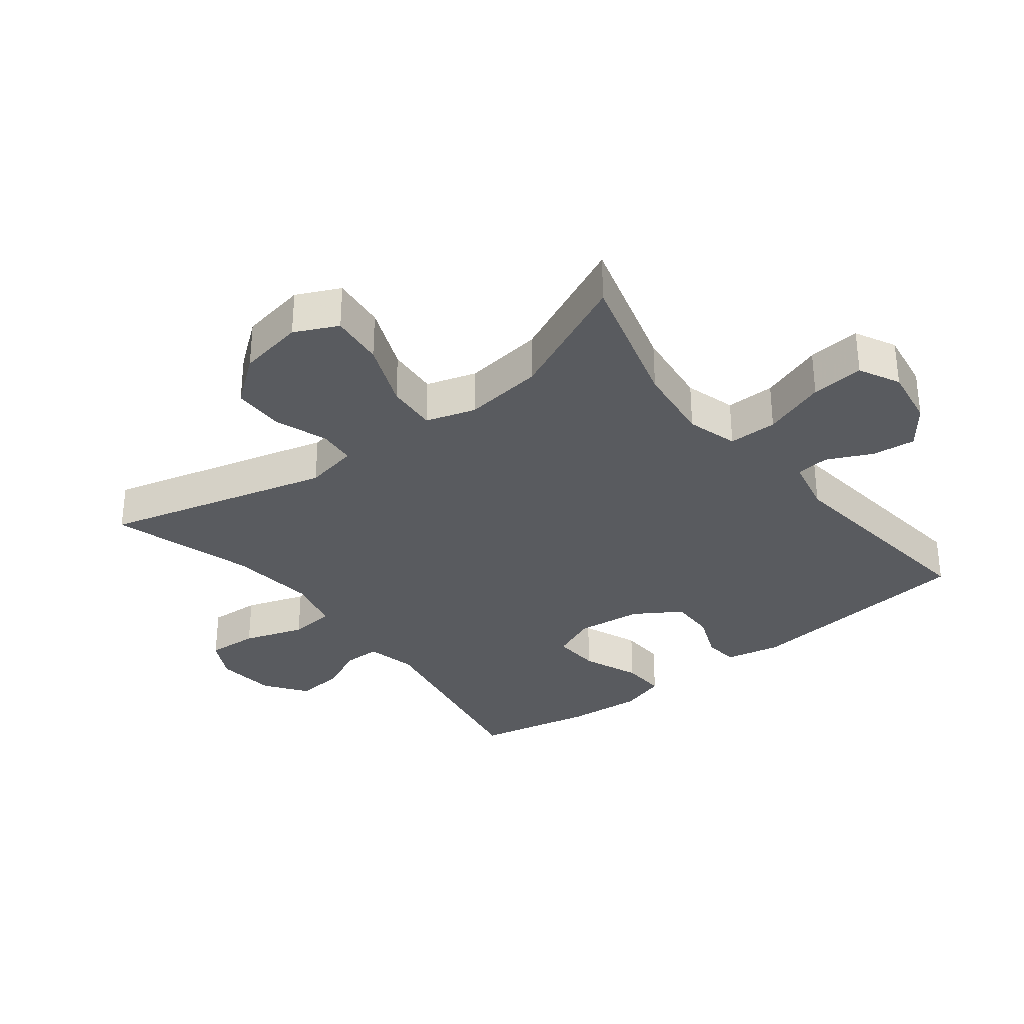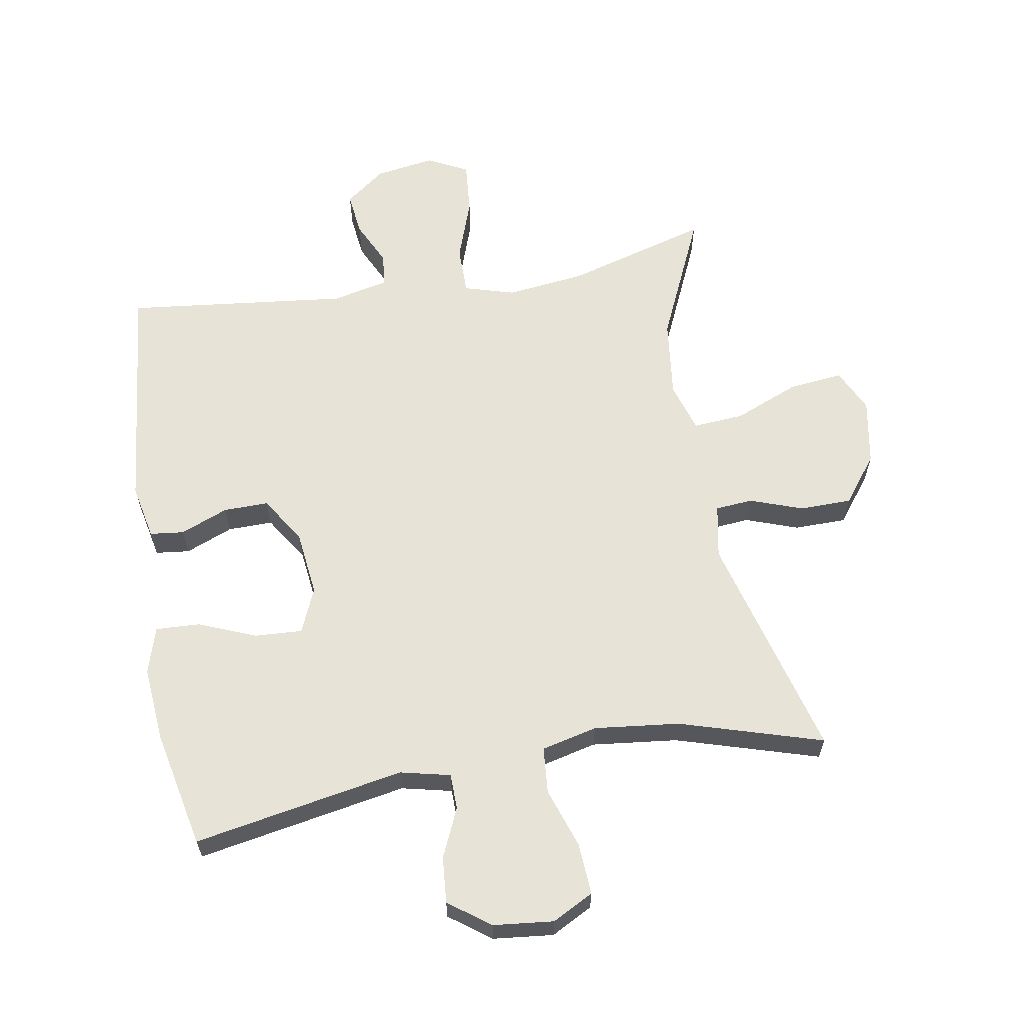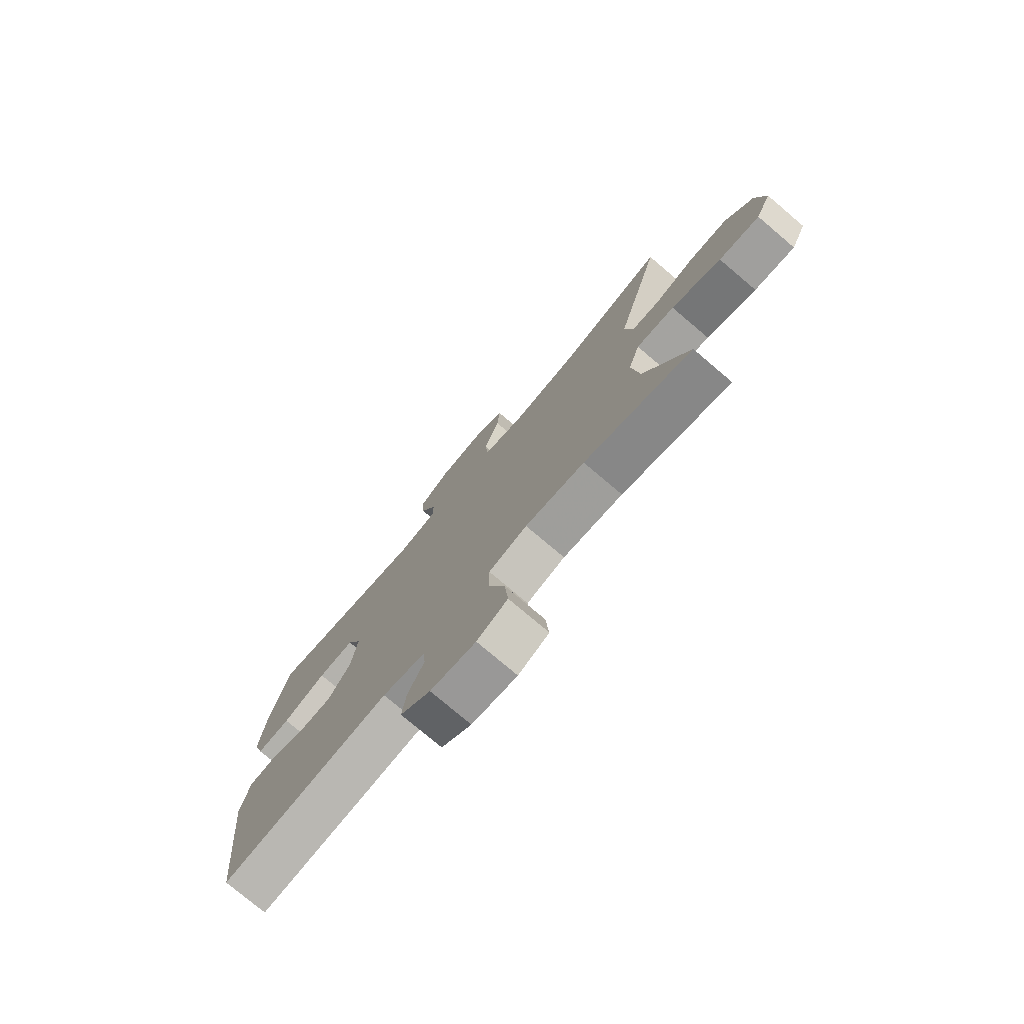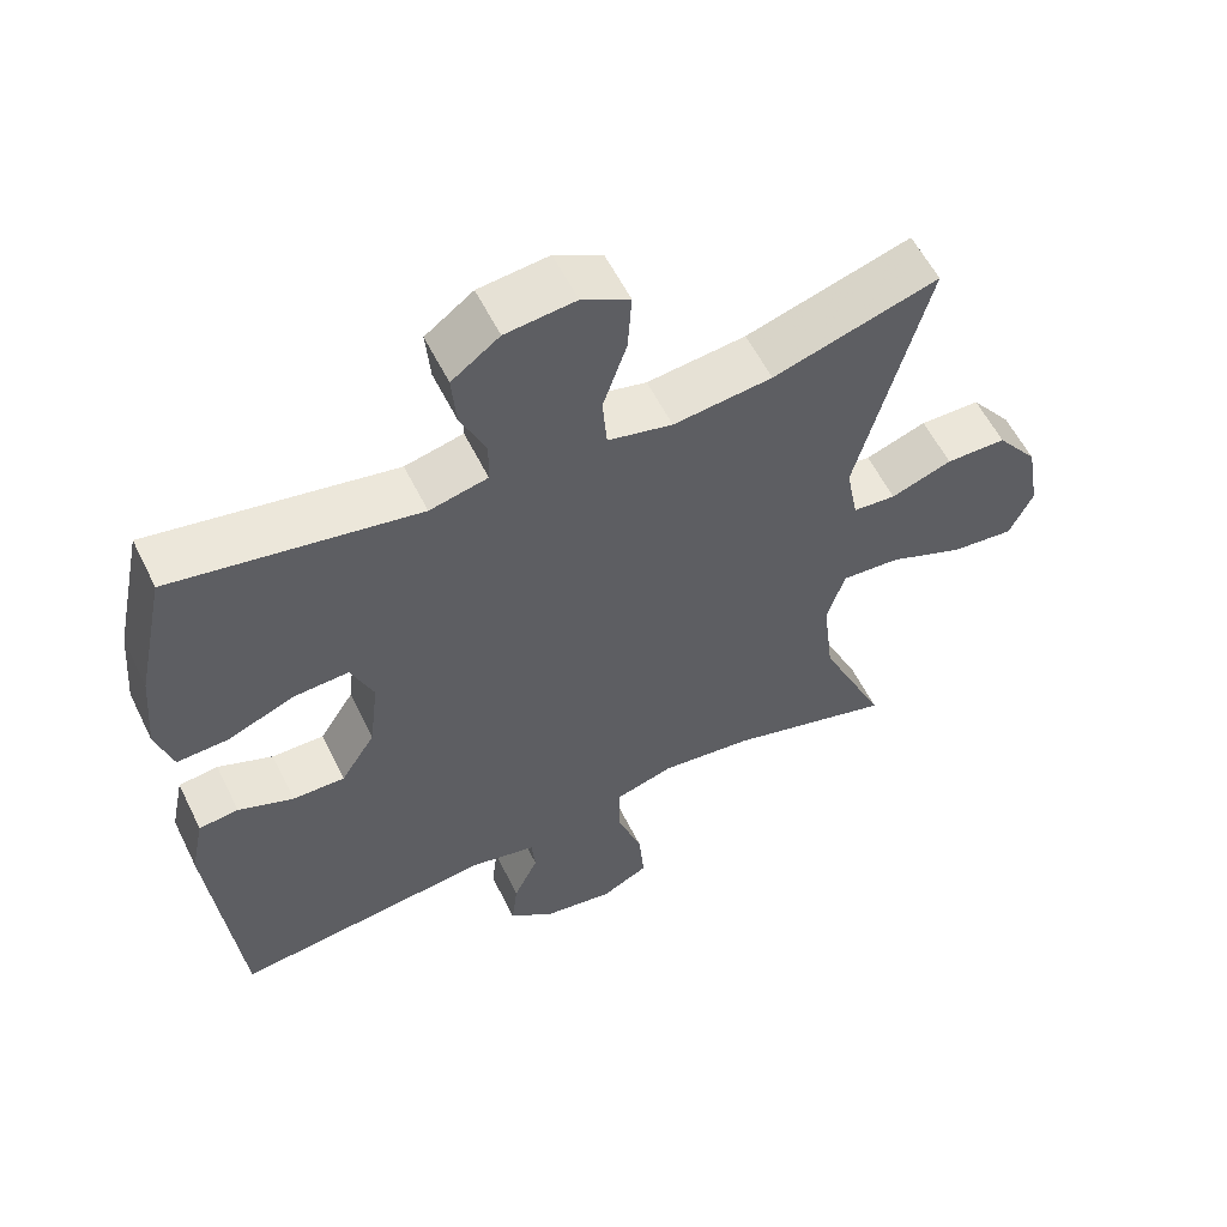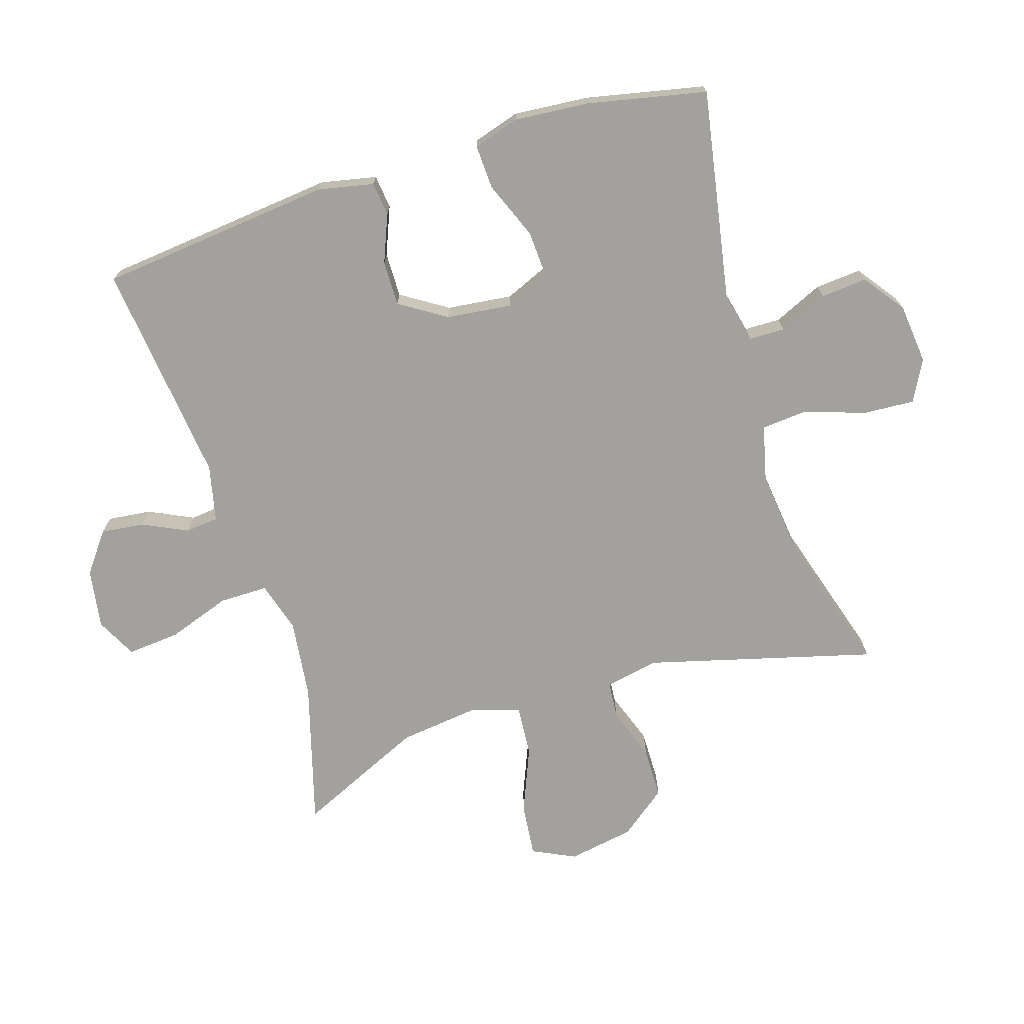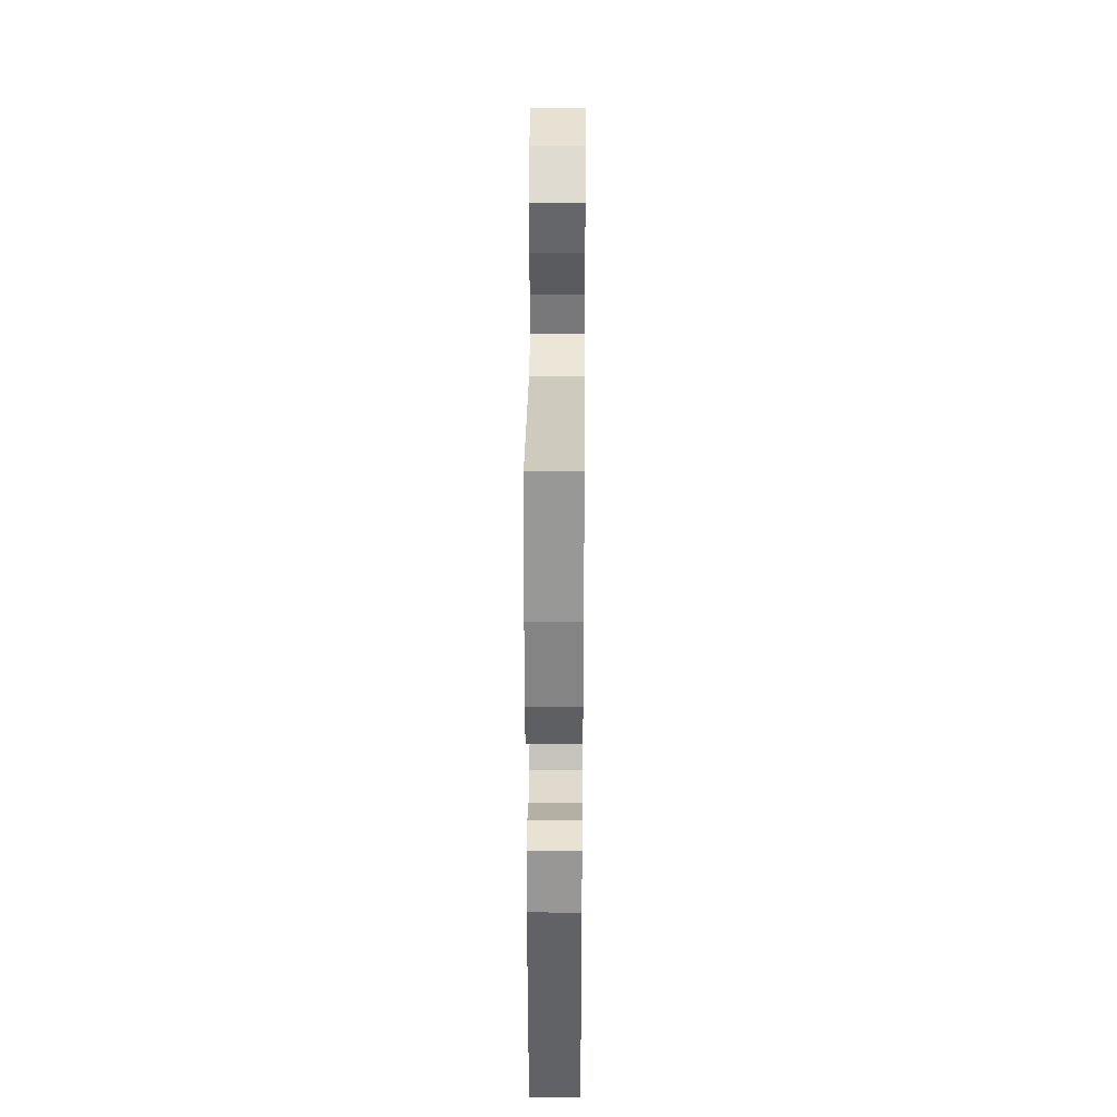
<metadata>
{"format":"obj","ext":"obj","renderer":"f3d","projection":"perspective","resolution":1024,"background":"white","views":[{"elev":-32.4,"azim":128.1,"up":"+Y"},{"elev":62.1,"azim":-9.7,"up":"+Y"},{"elev":-76.8,"azim":49.7,"up":"+Z"},{"elev":57.5,"azim":-26.1,"up":"+Z"},{"elev":-72.1,"azim":-72.5,"up":"+Y"},{"elev":33.5,"azim":-89.5,"up":"+Z"}]}
</metadata>
<code>
v 0.5 0.07 -0.5
v 0.278 0.07 -0.436
v 0.155 0.07 -0.421
v 0.076 0.07 -0.444
v 0.076 0.07 -0.52
v 0.11 0.07 -0.618
v 0.117 0.07 -0.7
v 0.054 0.07 -0.732
v -0.039 0.07 -0.717
v -0.101 0.07 -0.67
v -0.093 0.07 -0.602
v -0.06 0.07 -0.533
v -0.065 0.07 -0.481
v -0.153 0.07 -0.461
v -0.5 0.07 -0.5
v -0.538 0.07 -0.135
v -0.52 0.07 -0.049
v -0.467 0.07 -0.043
v -0.393 0.07 -0.073
v -0.323 0.07 -0.074
v -0.277 0.07 -0.002
v -0.265 0.07 0.1
v -0.295 0.07 0.17
v -0.369 0.07 0.166
v -0.458 0.07 0.13
v -0.527 0.07 0.127
v -0.549 0.07 0.199
v -0.539 0.07 0.316
v -0.5 0.07 0.5
v -0.172 0.07 0.44
v -0.094 0.07 0.458
v -0.093 0.07 0.514
v -0.127 0.07 0.59
v -0.133 0.07 0.662
v -0.069 0.07 0.709
v 0.025 0.07 0.719
v 0.089 0.07 0.685
v 0.084 0.07 0.605
v 0.052 0.07 0.511
v 0.058 0.07 0.439
v 0.145 0.07 0.418
v 0.278 0.07 0.433
v 0.5 0.07 0.5
v 0.405 0.07 0.147
v 0.421 0.07 0.063
v 0.479 0.07 0.058
v 0.561 0.07 0.087
v 0.642 0.07 0.086
v 0.698 0.07 0.013
v 0.716 0.07 -0.09
v 0.684 0.07 -0.157
v 0.6 0.07 -0.148
v 0.498 0.07 -0.106
v 0.419 0.07 -0.1
v 0.395 0.07 -0.177
v 0.41 0.07 -0.301
v 0.5 0 -0.5
v 0.278 0 -0.436
v 0.155 0 -0.421
v 0.076 0 -0.444
v 0.076 0 -0.52
v 0.11 0 -0.618
v 0.117 0 -0.7
v 0.054 0 -0.732
v -0.039 0 -0.717
v -0.101 0 -0.67
v -0.093 0 -0.602
v -0.06 0 -0.533
v -0.065 0 -0.481
v -0.153 0 -0.461
v -0.5 0 -0.5
v -0.538 0 -0.135
v -0.52 0 -0.049
v -0.467 0 -0.043
v -0.393 0 -0.073
v -0.323 0 -0.074
v -0.277 0 -0.002
v -0.265 0 0.1
v -0.295 0 0.17
v -0.369 0 0.166
v -0.458 0 0.13
v -0.527 0 0.127
v -0.549 0 0.199
v -0.539 0 0.316
v -0.5 0 0.5
v -0.172 0 0.44
v -0.094 0 0.458
v -0.093 0 0.514
v -0.127 0 0.59
v -0.133 0 0.662
v -0.069 0 0.709
v 0.025 0 0.719
v 0.089 0 0.685
v 0.084 0 0.605
v 0.052 0 0.511
v 0.058 0 0.439
v 0.145 0 0.418
v 0.278 0 0.433
v 0.5 0 0.5
v 0.405 0 0.147
v 0.421 0 0.063
v 0.479 0 0.058
v 0.561 0 0.087
v 0.642 0 0.086
v 0.698 0 0.013
v 0.716 0 -0.09
v 0.684 0 -0.157
v 0.6 0 -0.148
v 0.498 0 -0.106
v 0.419 0 -0.1
v 0.395 0 -0.177
v 0.41 0 -0.301
f 50 51 52 53
f 50 53 54
f 49 50 54
f 46 47 48 49
f 45 46 49 54
f 44 45 54 55
f 42 43 44
f 41 42 44 55
f 36 37 38 39
f 36 39 40
f 35 36 40
f 32 33 34 35
f 31 32 35 40
f 30 31 40 41
f 28 29 30
f 24 25 26 27
f 23 24 27 28
f 16 17 18 19
f 14 15 16 19
f 13 14 19 20
f 9 10 11 12
f 9 12 13
f 8 9 13
f 5 6 7 8
f 4 5 8 13
f 3 4 13 20
f 56 1 2
f 23 28 30 41
f 22 23 41 55
f 21 22 55 56
f 20 21 56
f 2 3 20 56
f 109 108 107 106
f 110 109 106
f 110 106 105
f 105 104 103 102
f 110 105 102 101
f 111 110 101 100
f 100 99 98
f 111 100 98 97
f 95 94 93 92
f 96 95 92
f 96 92 91
f 91 90 89 88
f 96 91 88 87
f 97 96 87 86
f 86 85 84
f 83 82 81 80
f 84 83 80 79
f 75 74 73 72
f 75 72 71 70
f 76 75 70 69
f 68 67 66 65
f 69 68 65
f 69 65 64
f 64 63 62 61
f 69 64 61 60
f 76 69 60 59
f 58 57 112
f 97 86 84 79
f 111 97 79 78
f 112 111 78 77
f 112 77 76
f 112 76 59 58
f 1 57 58 2
f 2 58 59 3
f 3 59 60 4
f 4 60 61 5
f 5 61 62 6
f 6 62 63 7
f 7 63 64 8
f 8 64 65 9
f 9 65 66 10
f 10 66 67 11
f 11 67 68 12
f 12 68 69 13
f 13 69 70 14
f 14 70 71 15
f 15 71 72 16
f 16 72 73 17
f 17 73 74 18
f 18 74 75 19
f 19 75 76 20
f 20 76 77 21
f 21 77 78 22
f 22 78 79 23
f 23 79 80 24
f 24 80 81 25
f 25 81 82 26
f 26 82 83 27
f 27 83 84 28
f 28 84 85 29
f 29 85 86 30
f 30 86 87 31
f 31 87 88 32
f 32 88 89 33
f 33 89 90 34
f 34 90 91 35
f 35 91 92 36
f 36 92 93 37
f 37 93 94 38
f 38 94 95 39
f 39 95 96 40
f 40 96 97 41
f 41 97 98 42
f 42 98 99 43
f 43 99 100 44
f 44 100 101 45
f 45 101 102 46
f 46 102 103 47
f 47 103 104 48
f 48 104 105 49
f 49 105 106 50
f 50 106 107 51
f 51 107 108 52
f 52 108 109 53
f 53 109 110 54
f 54 110 111 55
f 55 111 112 56
f 56 112 57 1

</code>
